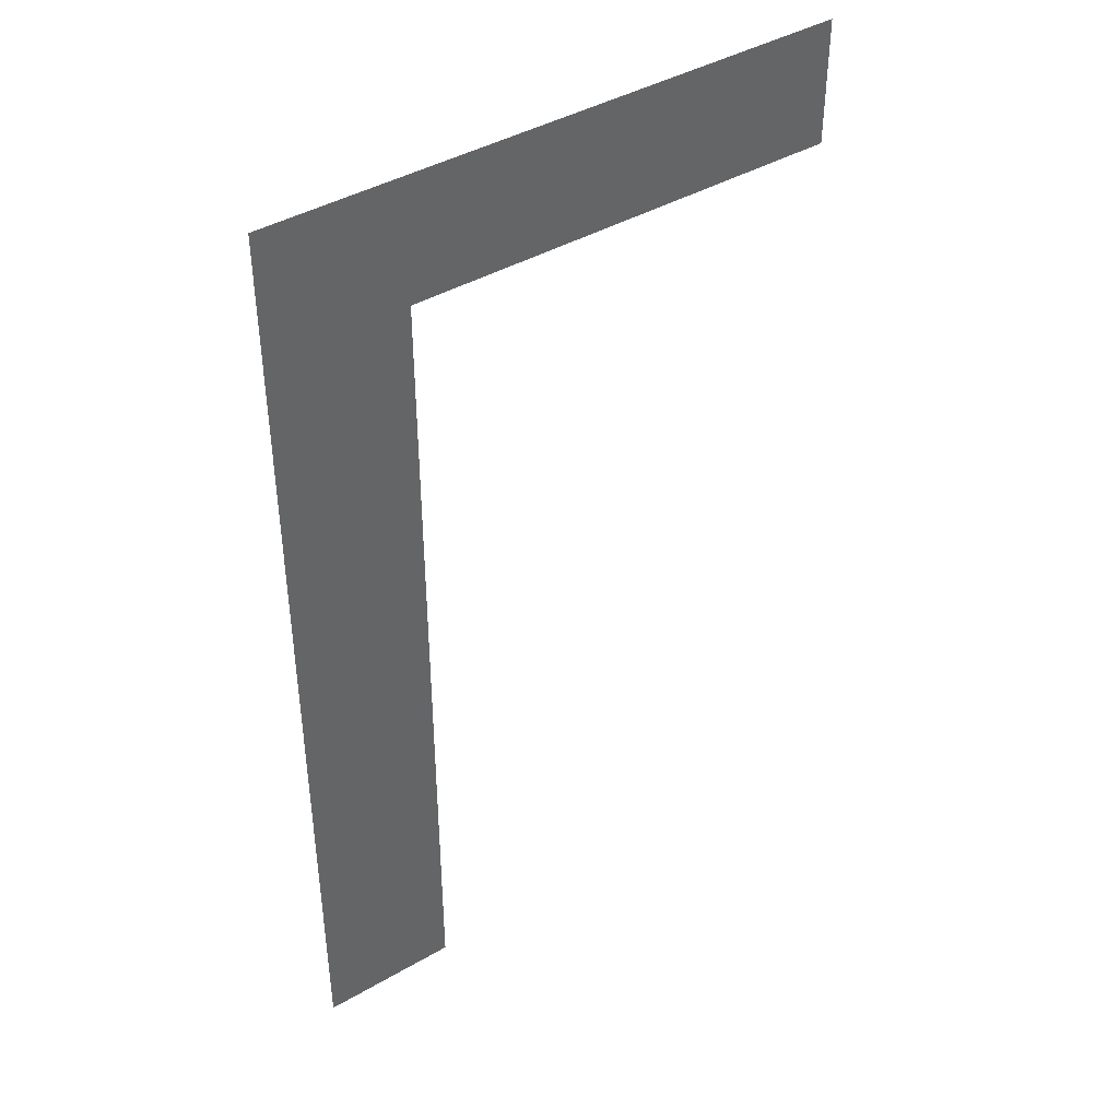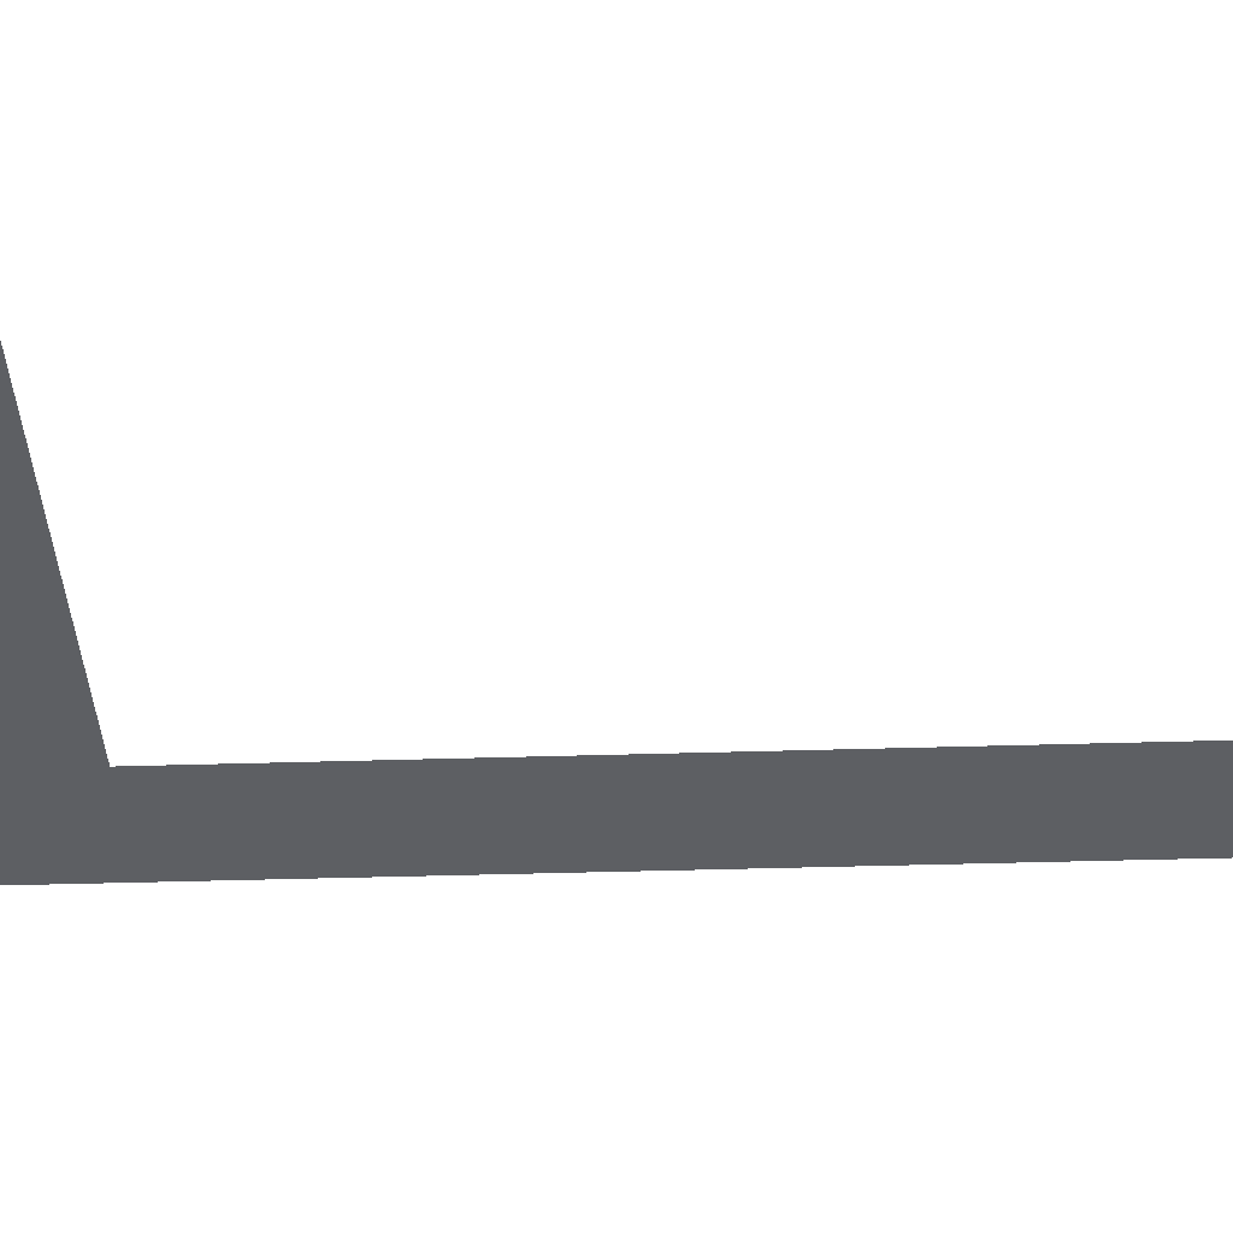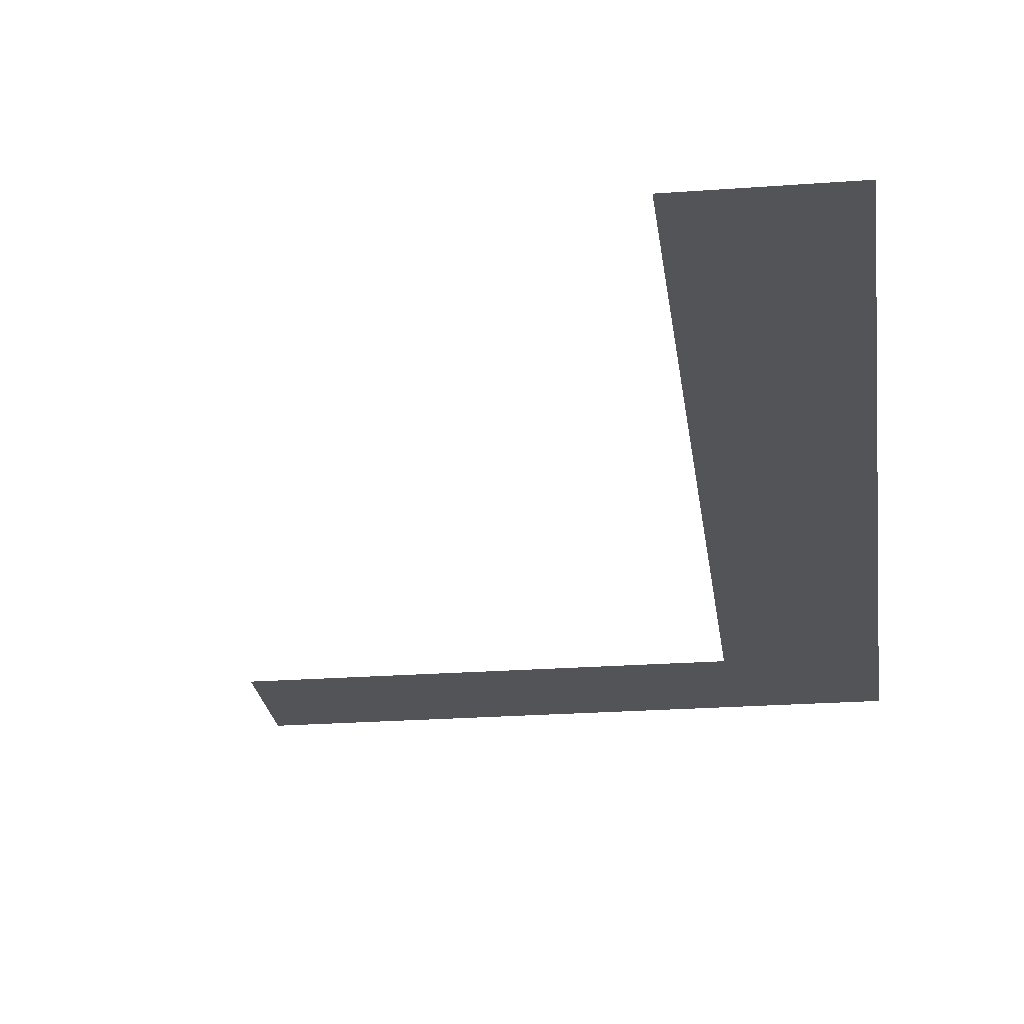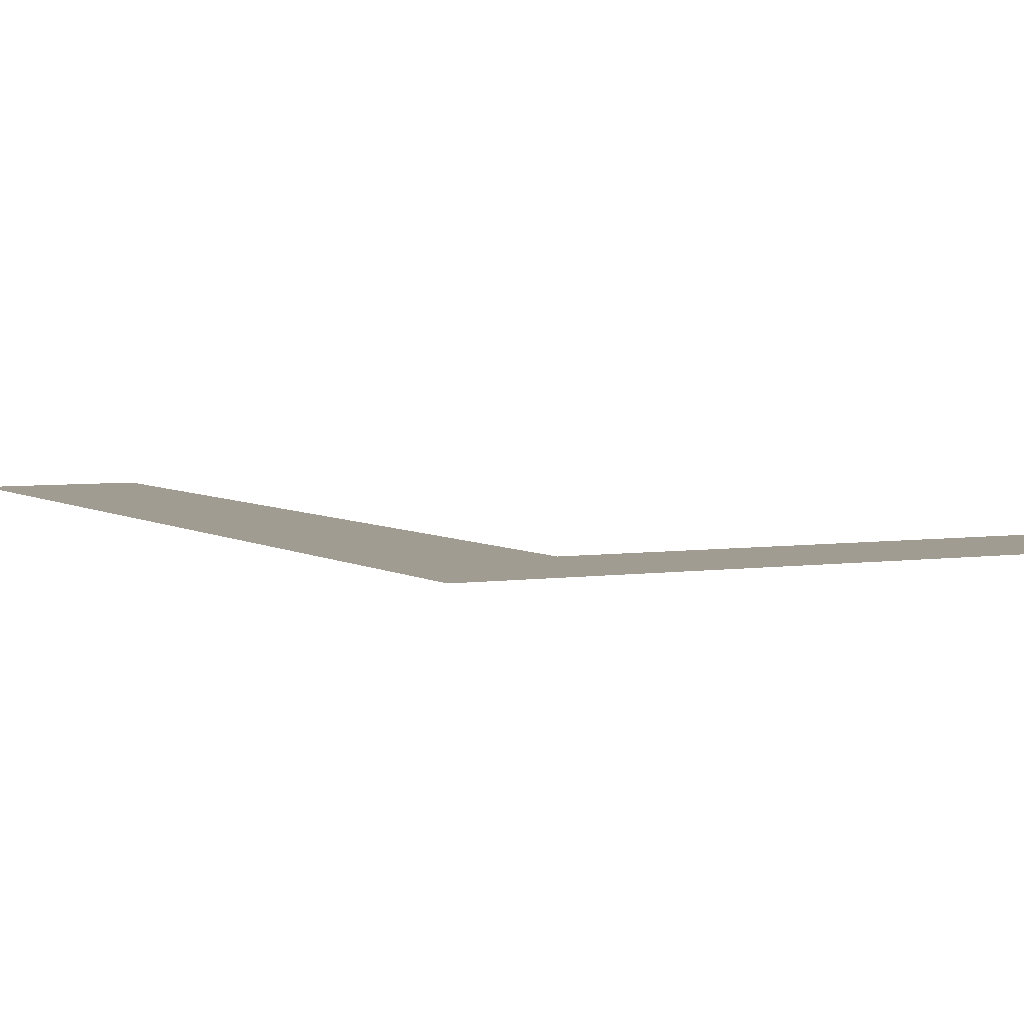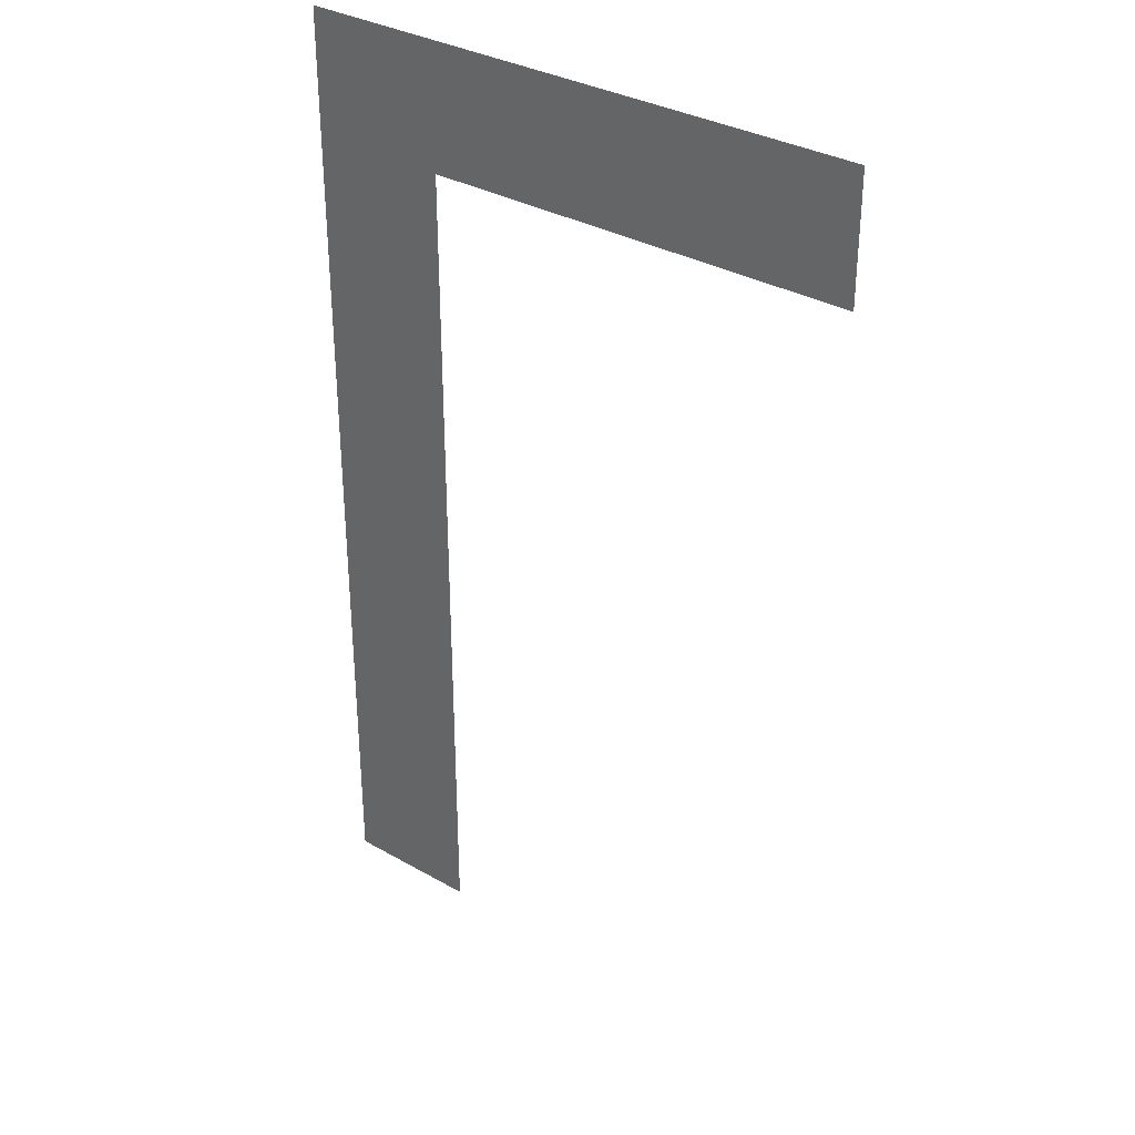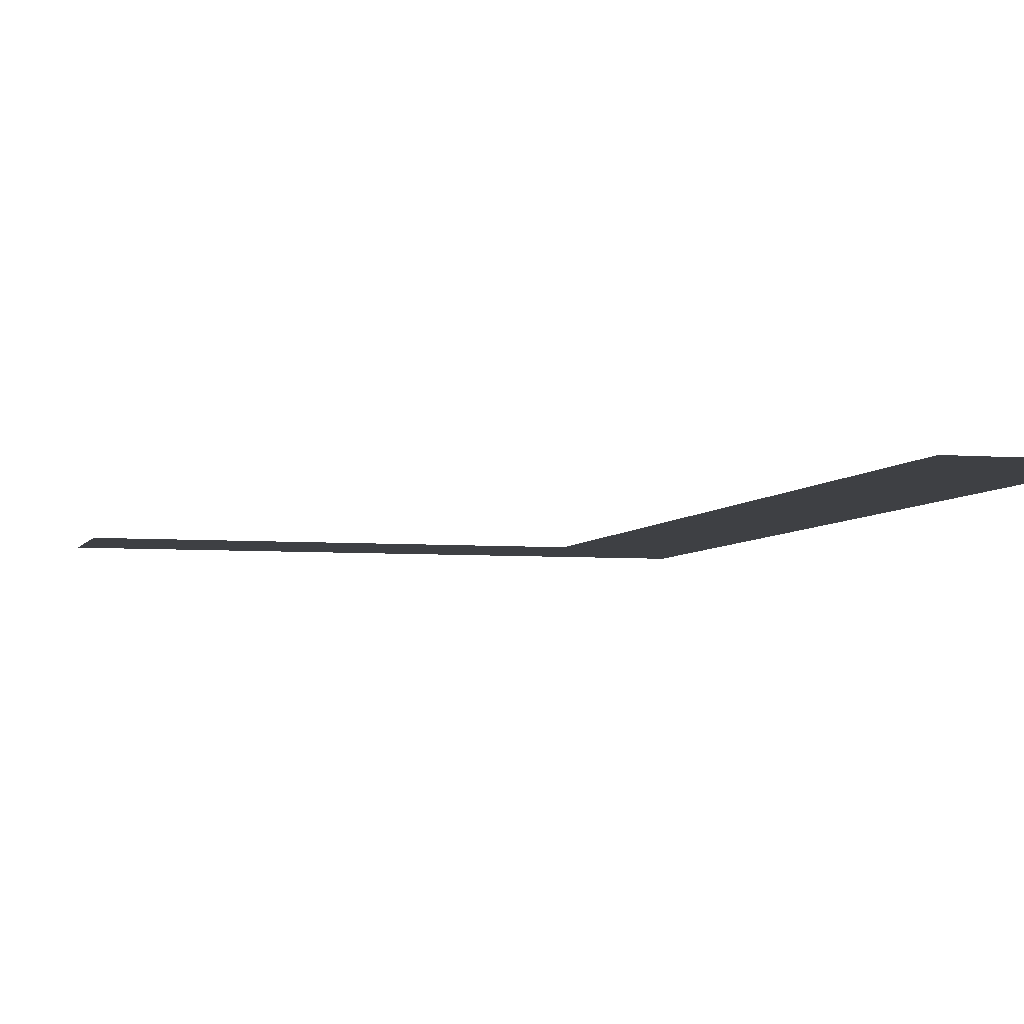
<metadata>
{"format":"obj","ext":"obj","renderer":"f3d","projection":"perspective","resolution":1024,"background":"white","views":[{"elev":42.2,"azim":-34.8,"up":"+Z"},{"elev":-40.0,"azim":92.2,"up":"+Y"},{"elev":-23.6,"azim":-172.9,"up":"+Y"},{"elev":4.3,"azim":-26.9,"up":"+Y"},{"elev":33.3,"azim":38.0,"up":"+Z"},{"elev":-4.9,"azim":164.6,"up":"+Y"}]}
</metadata>
<code>
o Text.078_Font_Curve.086
v 0.172 0 -0.682
v 0.074 0 -0.682
v 0.074 0 0
v 0.48 0 0
v 0.48 0 -0.088
v 0.172 0 -0.088
f 3 1 2
f 3 6 1
f 3 5 6
f 3 4 5

</code>
